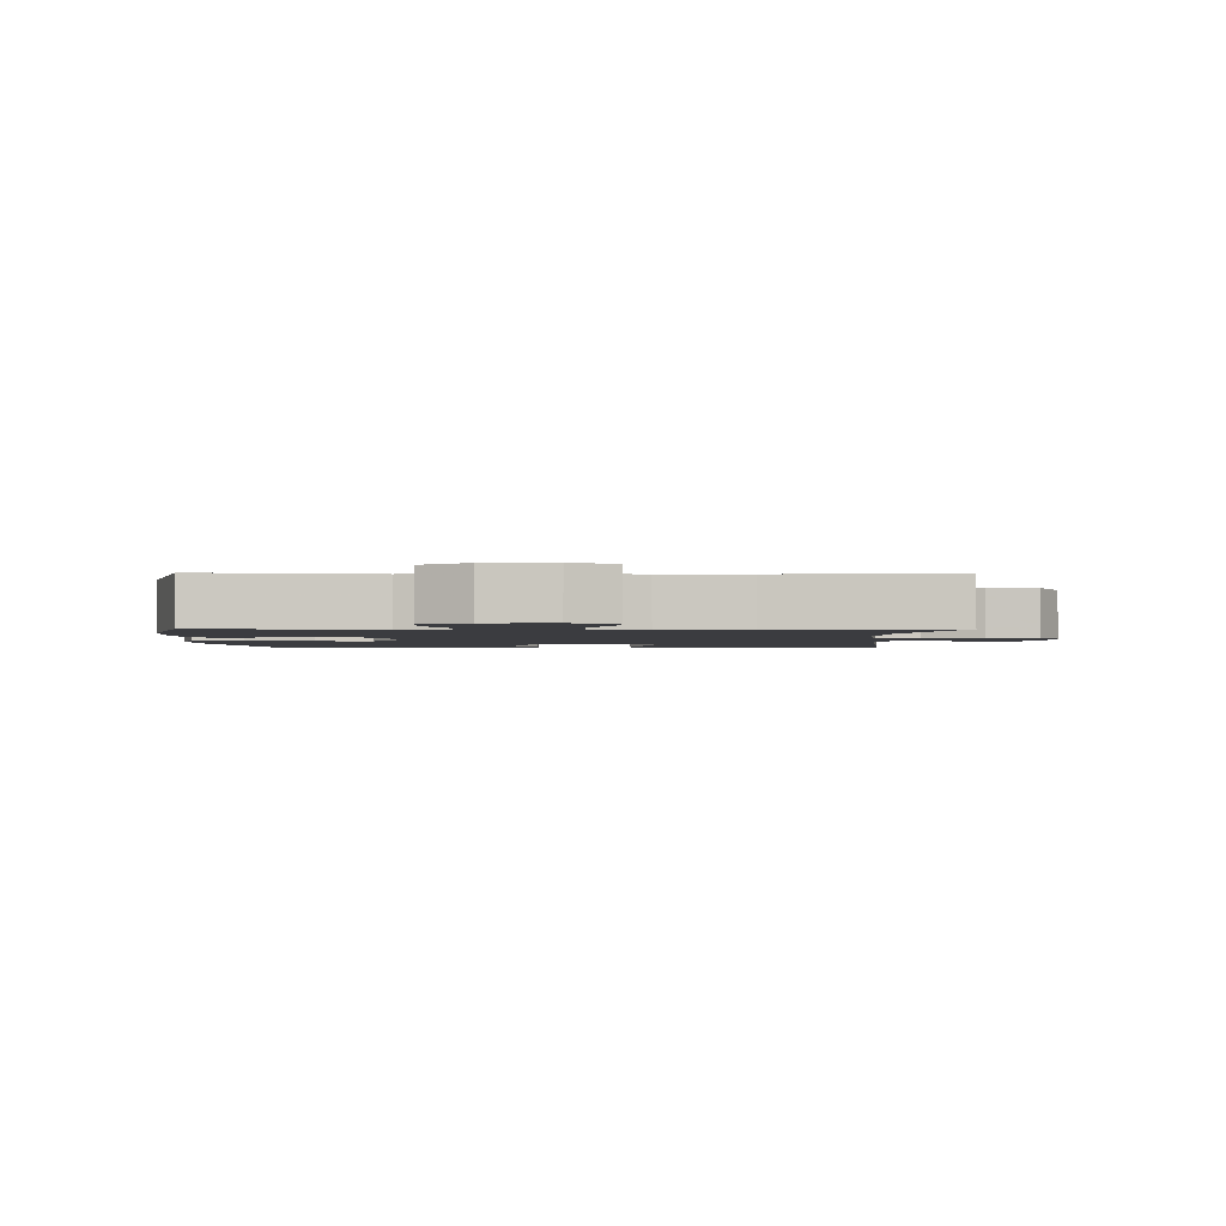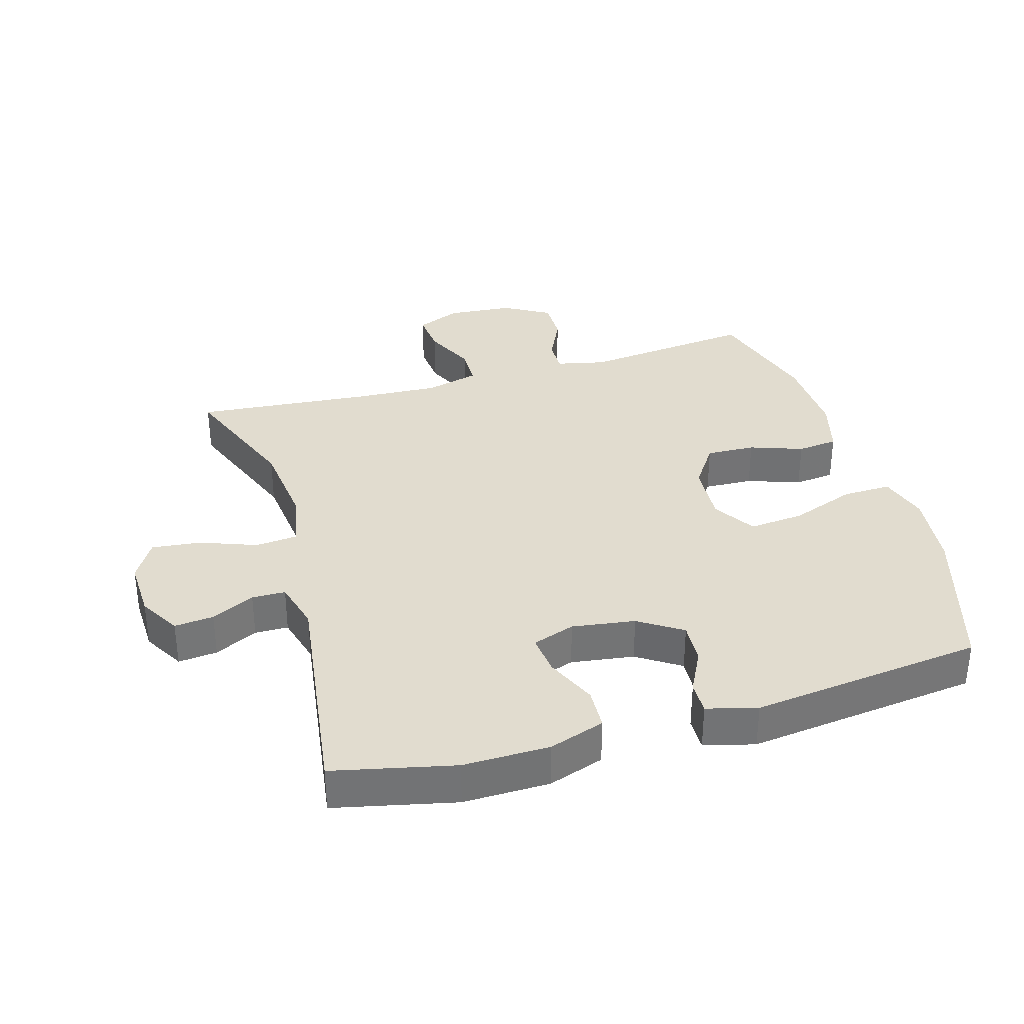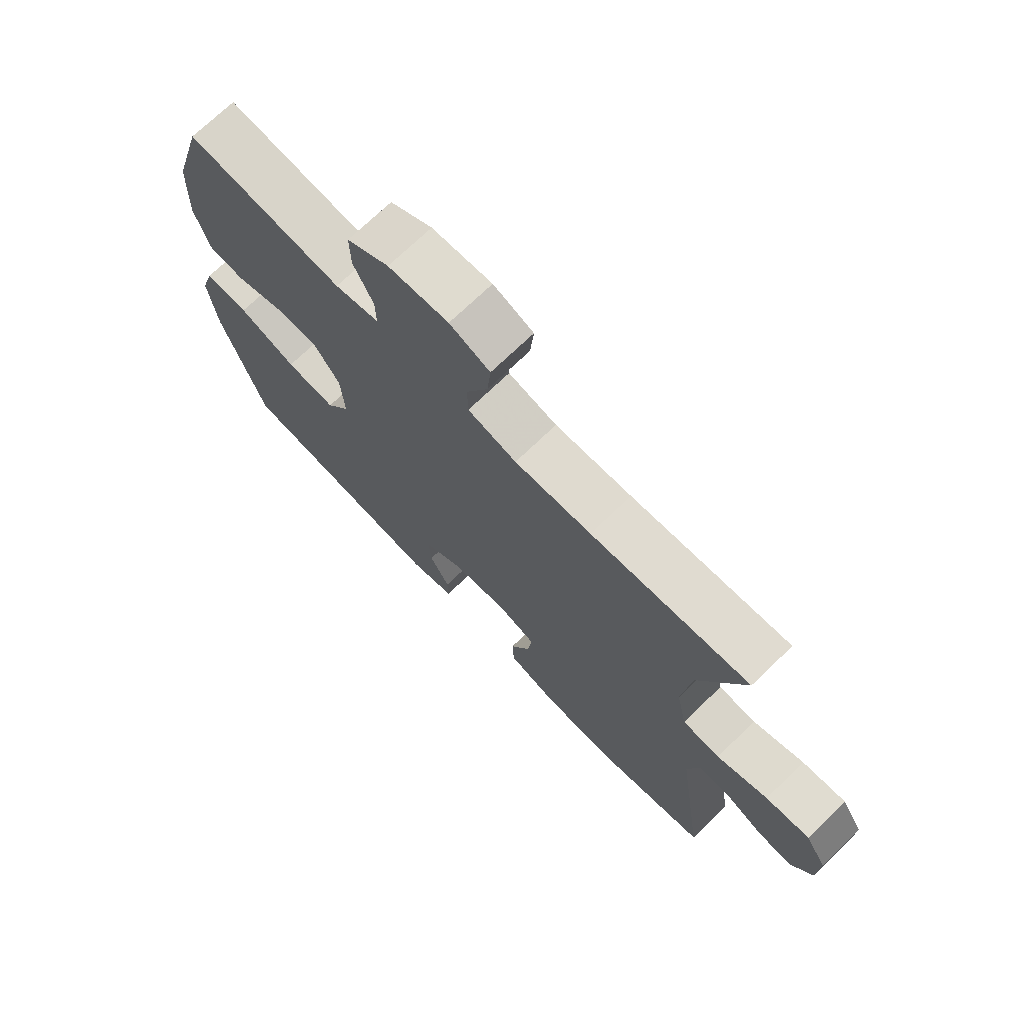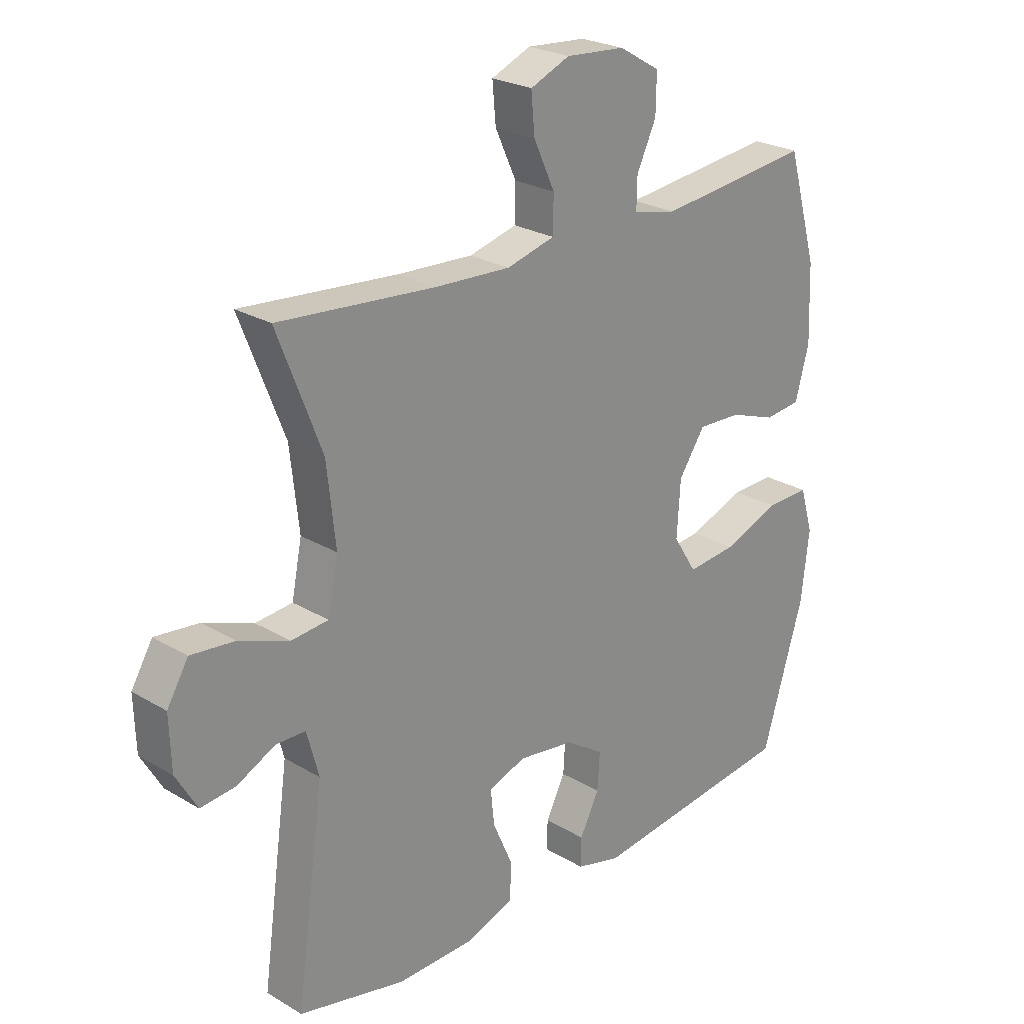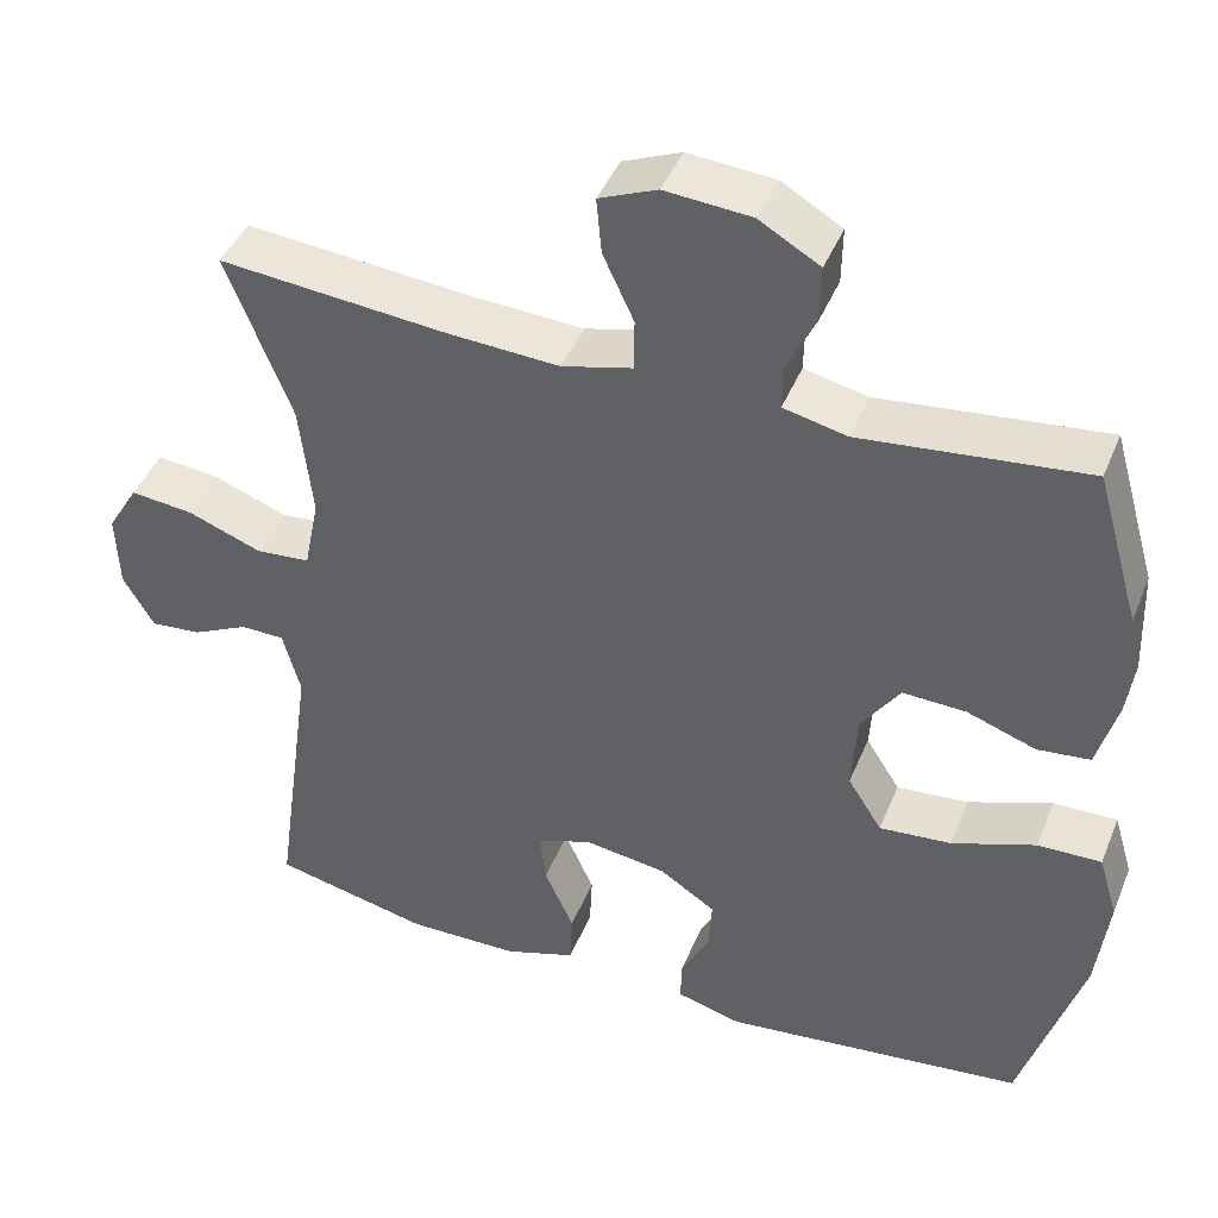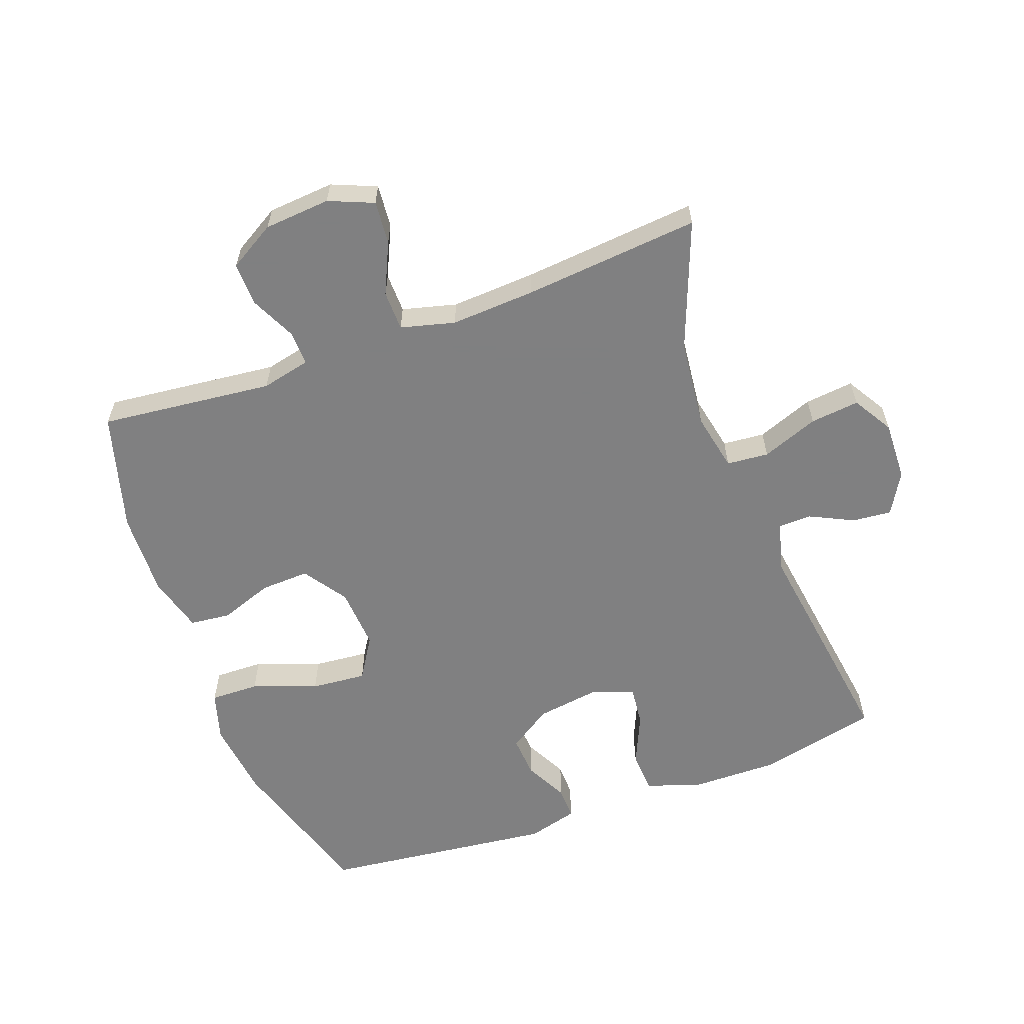
<metadata>
{"format":"obj","ext":"obj","renderer":"f3d","projection":"perspective","resolution":1024,"background":"white","views":[{"elev":-2.1,"azim":-1.0,"up":"+Y"},{"elev":34.4,"azim":163.7,"up":"+Y"},{"elev":72.3,"azim":46.1,"up":"+Z"},{"elev":24.7,"azim":134.2,"up":"+Z"},{"elev":43.5,"azim":-158.7,"up":"+Z"},{"elev":-60.0,"azim":20.3,"up":"+Y"}]}
</metadata>
<code>
v -0.5 0.07 -0.5
v -0.573 0.07 -0.259
v -0.587 0.07 -0.138
v -0.564 0.07 -0.061
v -0.488 0.07 -0.063
v -0.388 0.07 -0.1
v -0.302 0.07 -0.108
v -0.261 0.07 -0.043
v -0.267 0.07 0.053
v -0.313 0.07 0.121
v -0.389 0.07 0.118
v -0.471 0.07 0.089
v -0.534 0.07 0.096
v -0.558 0.07 0.184
v -0.553 0.07 0.316
v -0.5 0.07 0.5
v -0.231 0.07 0.47
v -0.155 0.07 0.487
v -0.156 0.07 0.54
v -0.19 0.07 0.612
v -0.191 0.07 0.679
v -0.119 0.07 0.721
v -0.016 0.07 0.729
v 0.053 0.07 0.7
v 0.047 0.07 0.633
v 0.01 0.07 0.553
v 0.011 0.07 0.491
v 0.095 0.07 0.469
v 0.227 0.07 0.476
v 0.5 0.07 0.5
v 0.423 0.07 0.302
v 0.408 0.07 0.165
v 0.426 0.07 0.075
v 0.491 0.07 0.069
v 0.579 0.07 0.102
v 0.655 0.07 0.11
v 0.692 0.07 0.048
v 0.689 0.07 -0.044
v 0.652 0.07 -0.108
v 0.591 0.07 -0.102
v 0.524 0.07 -0.069
v 0.472 0.07 -0.07
v 0.451 0.07 -0.148
v 0.5 0.07 -0.5
v 0.313 0.07 -0.542
v 0.179 0.07 -0.54
v 0.093 0.07 -0.511
v 0.09 0.07 -0.446
v 0.125 0.07 -0.367
v 0.132 0.07 -0.304
v 0.066 0.07 -0.281
v -0.032 0.07 -0.295
v -0.099 0.07 -0.339
v -0.095 0.07 -0.404
v -0.061 0.07 -0.471
v -0.06 0.07 -0.522
v -0.138 0.07 -0.543
v -0.5 0 -0.5
v -0.573 0 -0.259
v -0.587 0 -0.138
v -0.564 0 -0.061
v -0.488 0 -0.063
v -0.388 0 -0.1
v -0.302 0 -0.108
v -0.261 0 -0.043
v -0.267 0 0.053
v -0.313 0 0.121
v -0.389 0 0.118
v -0.471 0 0.089
v -0.534 0 0.096
v -0.558 0 0.184
v -0.553 0 0.316
v -0.5 0 0.5
v -0.231 0 0.47
v -0.155 0 0.487
v -0.156 0 0.54
v -0.19 0 0.612
v -0.191 0 0.679
v -0.119 0 0.721
v -0.016 0 0.729
v 0.053 0 0.7
v 0.047 0 0.633
v 0.01 0 0.553
v 0.011 0 0.491
v 0.095 0 0.469
v 0.227 0 0.476
v 0.5 0 0.5
v 0.423 0 0.302
v 0.408 0 0.165
v 0.426 0 0.075
v 0.491 0 0.069
v 0.579 0 0.102
v 0.655 0 0.11
v 0.692 0 0.048
v 0.689 0 -0.044
v 0.652 0 -0.108
v 0.591 0 -0.102
v 0.524 0 -0.069
v 0.472 0 -0.07
v 0.451 0 -0.148
v 0.5 0 -0.5
v 0.313 0 -0.542
v 0.179 0 -0.54
v 0.093 0 -0.511
v 0.09 0 -0.446
v 0.125 0 -0.367
v 0.132 0 -0.304
v 0.066 0 -0.281
v -0.032 0 -0.295
v -0.099 0 -0.339
v -0.095 0 -0.404
v -0.061 0 -0.471
v -0.06 0 -0.522
v -0.138 0 -0.543
f 4 5 6
f 3 4 6
f 2 3 6
f 1 2 6
f 57 1 6
f 56 57 6
f 55 56 6
f 54 55 6
f 53 54 6 7
f 52 53 7 8
f 51 52 8 9
f 50 51 9 10
f 47 48 49
f 46 47 49
f 45 46 49
f 44 45 49
f 43 44 49
f 42 43 49 50
f 39 40 41
f 38 39 41
f 37 38 41
f 36 37 41
f 35 36 41
f 34 35 41
f 33 34 41 42
f 29 30 31
f 28 29 31 32
f 27 28 32 33
f 24 25 26
f 23 24 26
f 22 23 26
f 21 22 26
f 20 21 26
f 19 20 26
f 18 19 26 27
f 42 50 10
f 33 42 10
f 27 33 10
f 18 27 10
f 17 18 10
f 15 16 17
f 14 15 17
f 13 14 17
f 12 13 17
f 11 12 17
f 10 11 17
f 63 62 61
f 63 61 60
f 63 60 59
f 63 59 58
f 63 58 114
f 63 114 113
f 63 113 112
f 63 112 111
f 64 63 111 110
f 65 64 110 109
f 66 65 109 108
f 67 66 108 107
f 106 105 104
f 106 104 103
f 106 103 102
f 106 102 101
f 106 101 100
f 107 106 100 99
f 98 97 96
f 98 96 95
f 98 95 94
f 98 94 93
f 98 93 92
f 98 92 91
f 99 98 91 90
f 88 87 86
f 89 88 86 85
f 90 89 85 84
f 83 82 81
f 83 81 80
f 83 80 79
f 83 79 78
f 83 78 77
f 83 77 76
f 84 83 76 75
f 67 107 99
f 67 99 90
f 67 90 84
f 67 84 75
f 67 75 74
f 74 73 72
f 74 72 71
f 74 71 70
f 74 70 69
f 74 69 68
f 74 68 67
f 1 58 59 2
f 2 59 60 3
f 3 60 61 4
f 4 61 62 5
f 5 62 63 6
f 6 63 64 7
f 7 64 65 8
f 8 65 66 9
f 9 66 67 10
f 10 67 68 11
f 11 68 69 12
f 12 69 70 13
f 13 70 71 14
f 14 71 72 15
f 15 72 73 16
f 16 73 74 17
f 17 74 75 18
f 18 75 76 19
f 19 76 77 20
f 20 77 78 21
f 21 78 79 22
f 22 79 80 23
f 23 80 81 24
f 24 81 82 25
f 25 82 83 26
f 26 83 84 27
f 27 84 85 28
f 28 85 86 29
f 29 86 87 30
f 30 87 88 31
f 31 88 89 32
f 32 89 90 33
f 33 90 91 34
f 34 91 92 35
f 35 92 93 36
f 36 93 94 37
f 37 94 95 38
f 38 95 96 39
f 39 96 97 40
f 40 97 98 41
f 41 98 99 42
f 42 99 100 43
f 43 100 101 44
f 44 101 102 45
f 45 102 103 46
f 46 103 104 47
f 47 104 105 48
f 48 105 106 49
f 49 106 107 50
f 50 107 108 51
f 51 108 109 52
f 52 109 110 53
f 53 110 111 54
f 54 111 112 55
f 55 112 113 56
f 56 113 114 57
f 57 114 58 1

</code>
